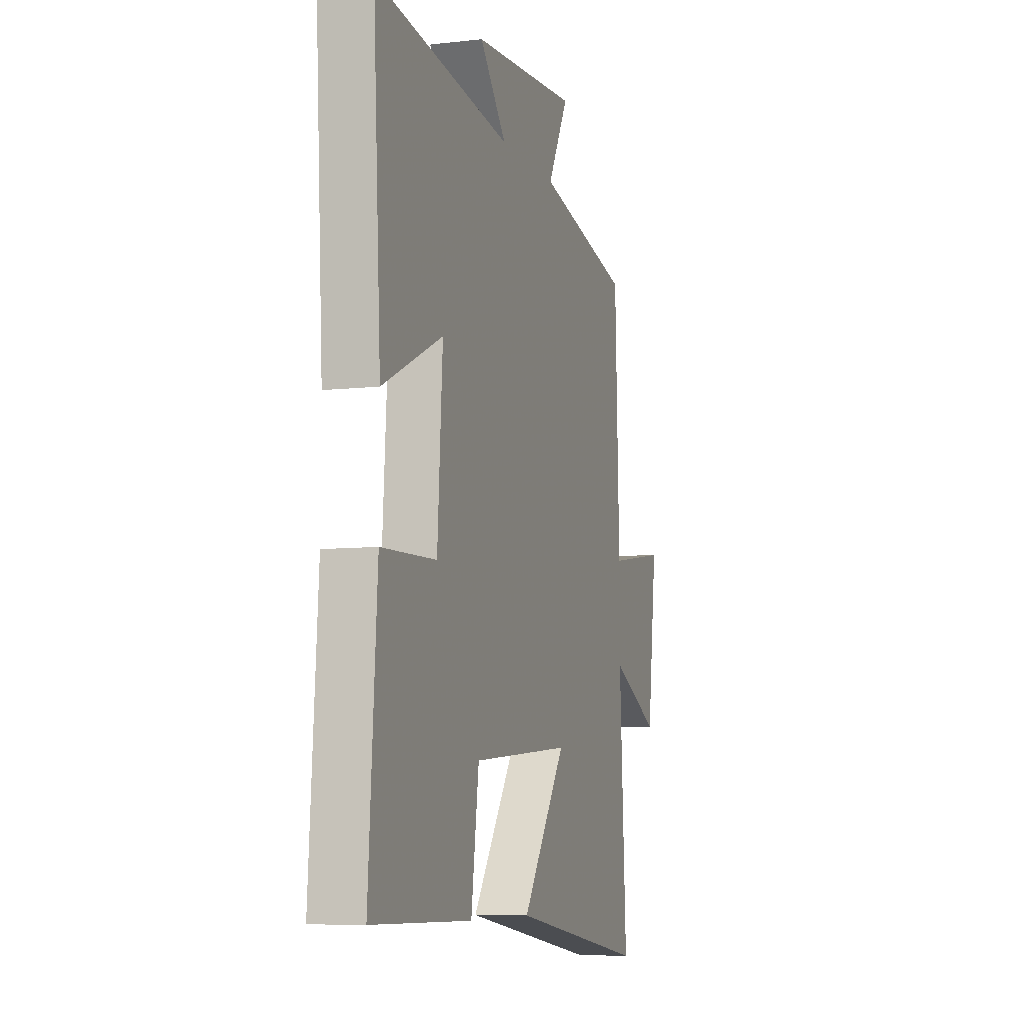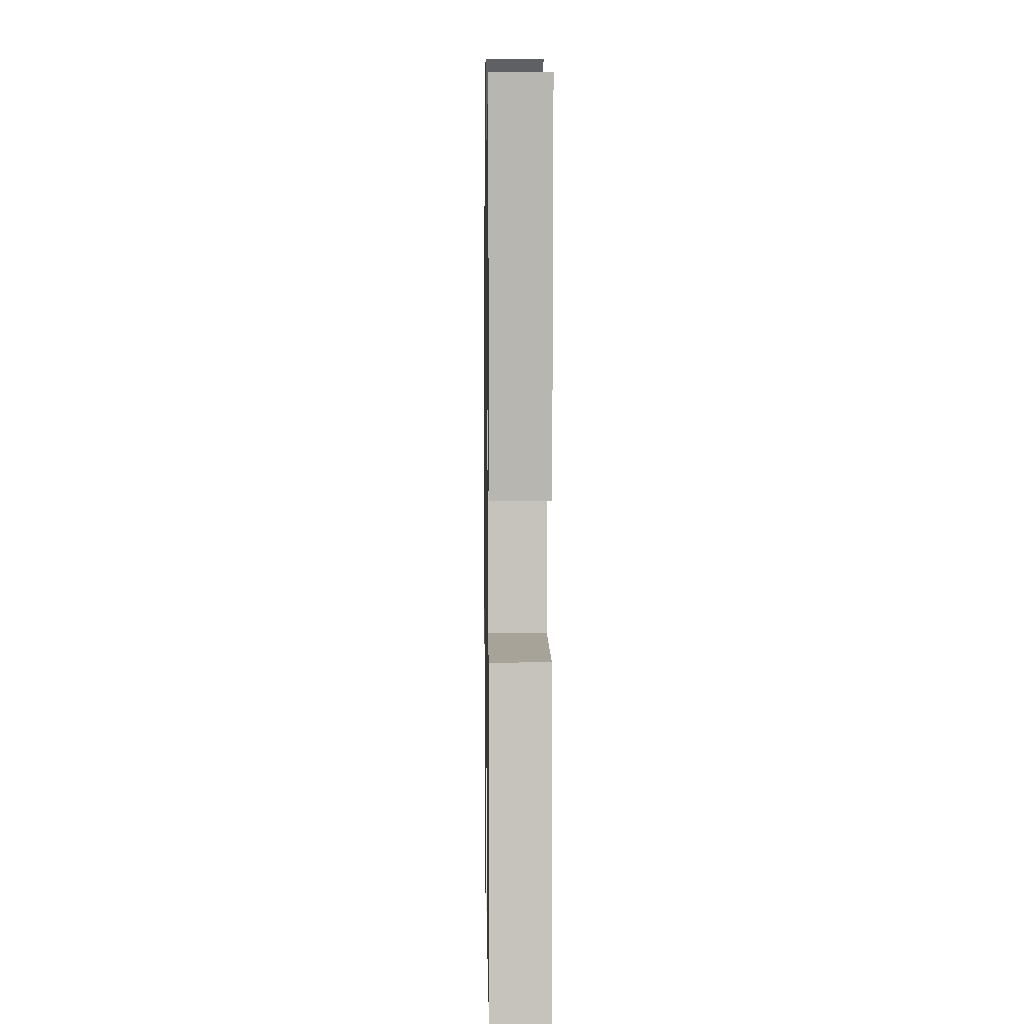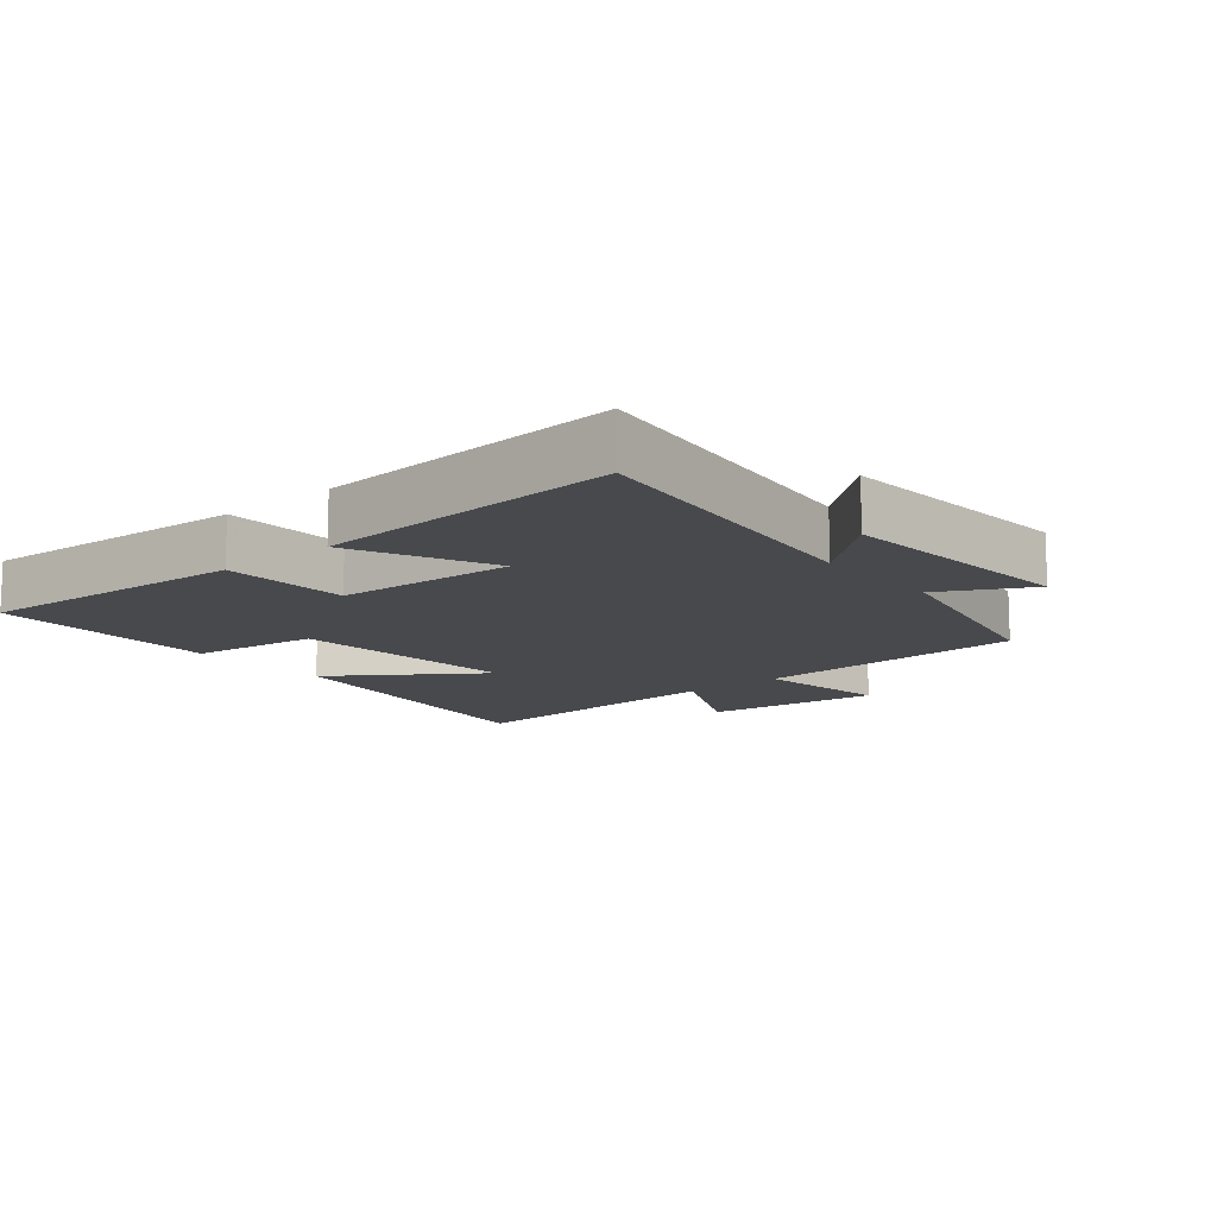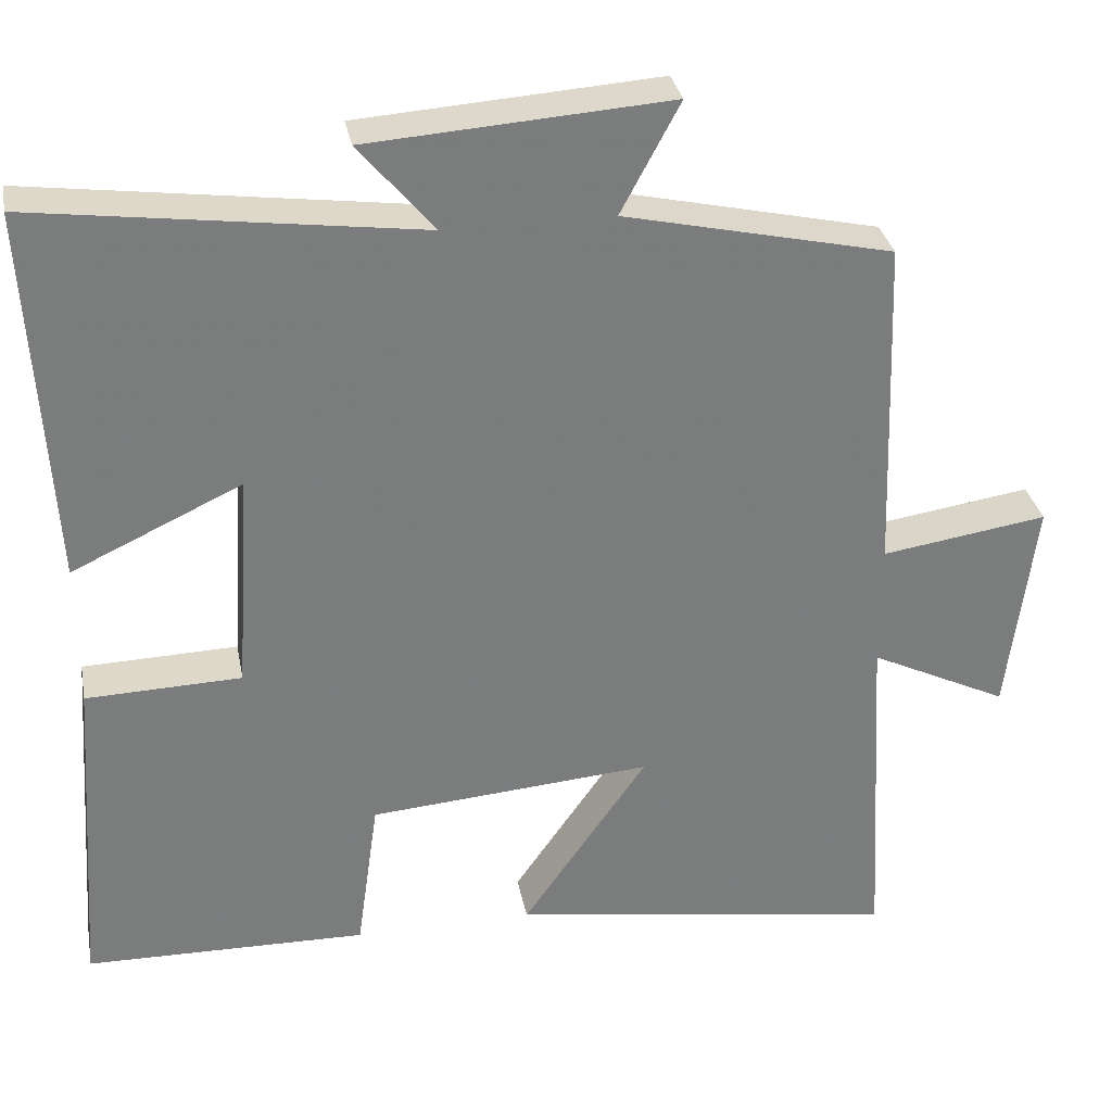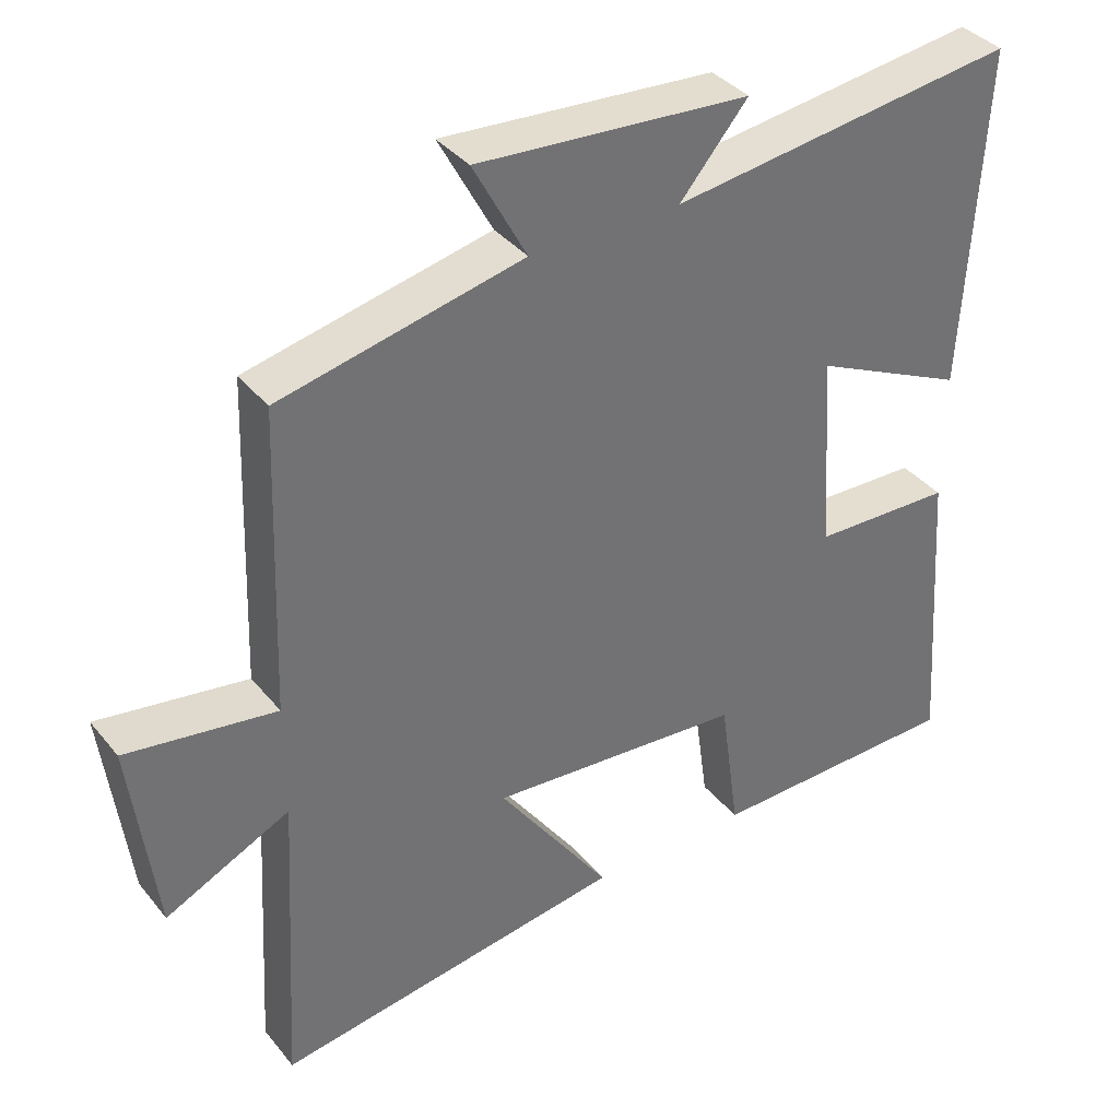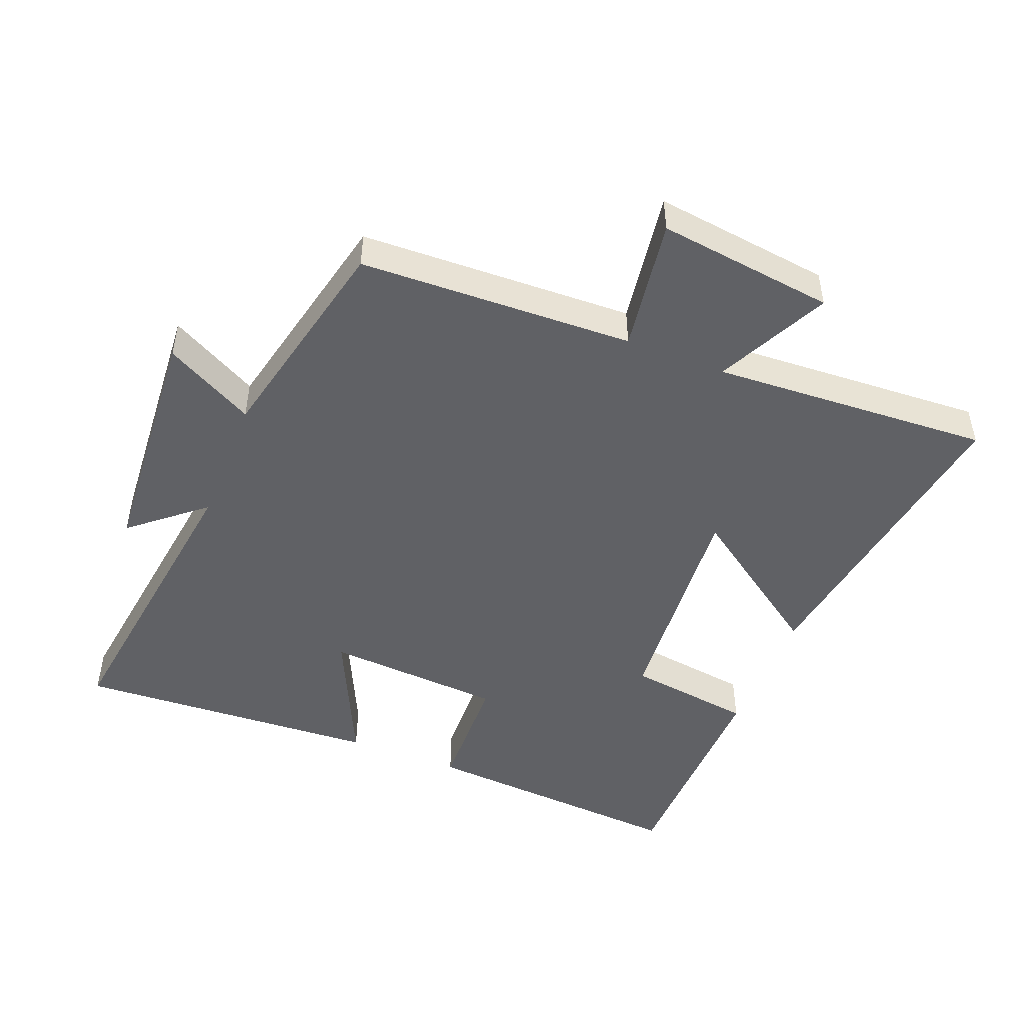
<metadata>
{"format":"obj","ext":"obj","renderer":"f3d","projection":"perspective","resolution":1024,"background":"white","views":[{"elev":-7.5,"azim":-72.1,"up":"+Z"},{"elev":5.2,"azim":-90.9,"up":"+Z"},{"elev":-12.5,"azim":-49.8,"up":"+Y"},{"elev":31.8,"azim":-10.7,"up":"+Z"},{"elev":37.0,"azim":146.0,"up":"+Z"},{"elev":-48.1,"azim":68.3,"up":"+Y"}]}
</metadata>
<code>
v -0.529 0.07 -0.494
v -0.5 0.07 -0.082
v -0.308 0.07 -0.076
v -0.29 0.07 0.196
v -0.5 0.07 0.098
v -0.527 0.07 0.563
v -0.053 0.07 0.5
v -0.146 0.07 0.61
v 0.226 0.07 0.636
v 0.153 0.07 0.5
v 0.485 0.07 0.426
v 0.5 0.07 0.009
v 0.705 0.07 0.04
v 0.671 0.07 -0.23
v 0.5 0.07 -0.147
v 0.524 0.07 -0.572
v 0.042 0.07 -0.5
v 0.197 0.07 -0.279
v -0.153 0.07 -0.307
v -0.18 0.07 -0.5
v -0.529 0 -0.494
v -0.5 0 -0.082
v -0.308 0 -0.076
v -0.29 0 0.196
v -0.5 0 0.098
v -0.527 0 0.563
v -0.053 0 0.5
v -0.146 0 0.61
v 0.226 0 0.636
v 0.153 0 0.5
v 0.485 0 0.426
v 0.5 0 0.009
v 0.705 0 0.04
v 0.671 0 -0.23
v 0.5 0 -0.147
v 0.524 0 -0.572
v 0.042 0 -0.5
v 0.197 0 -0.279
v -0.153 0 -0.307
v -0.18 0 -0.5
f 19 20 1 2
f 18 19 2 3
f 15 16 17 18
f 15 18 3 4
f 12 13 14 15
f 10 11 12 15
f 10 15 4
f 7 8 9 10
f 7 10 4 5
f 5 6 7
f 22 21 40 39
f 23 22 39 38
f 38 37 36 35
f 24 23 38 35
f 35 34 33 32
f 35 32 31 30
f 24 35 30
f 30 29 28 27
f 25 24 30 27
f 27 26 25
f 1 21 22 2
f 2 22 23 3
f 3 23 24 4
f 4 24 25 5
f 5 25 26 6
f 6 26 27 7
f 7 27 28 8
f 8 28 29 9
f 9 29 30 10
f 10 30 31 11
f 11 31 32 12
f 12 32 33 13
f 13 33 34 14
f 14 34 35 15
f 15 35 36 16
f 16 36 37 17
f 17 37 38 18
f 18 38 39 19
f 19 39 40 20
f 20 40 21 1

</code>
